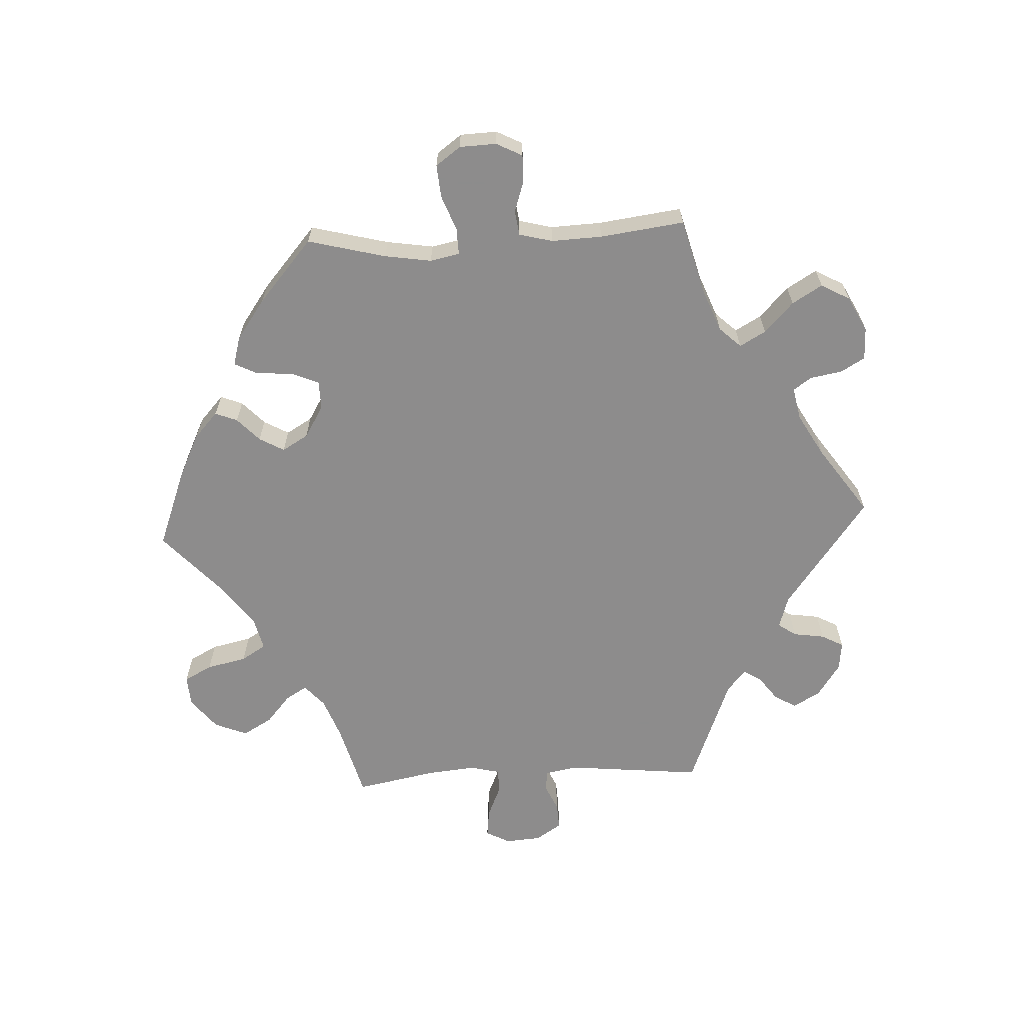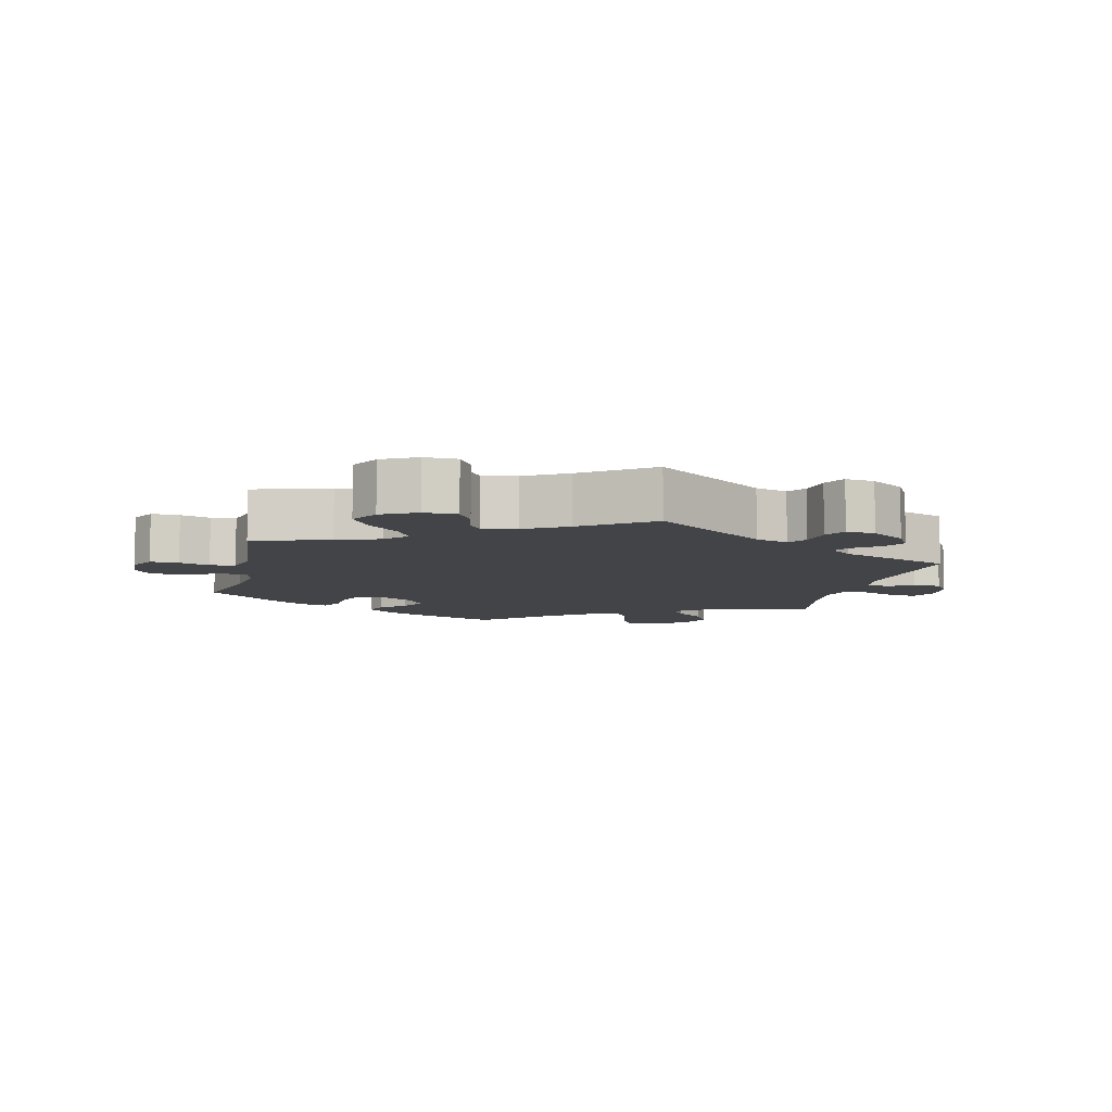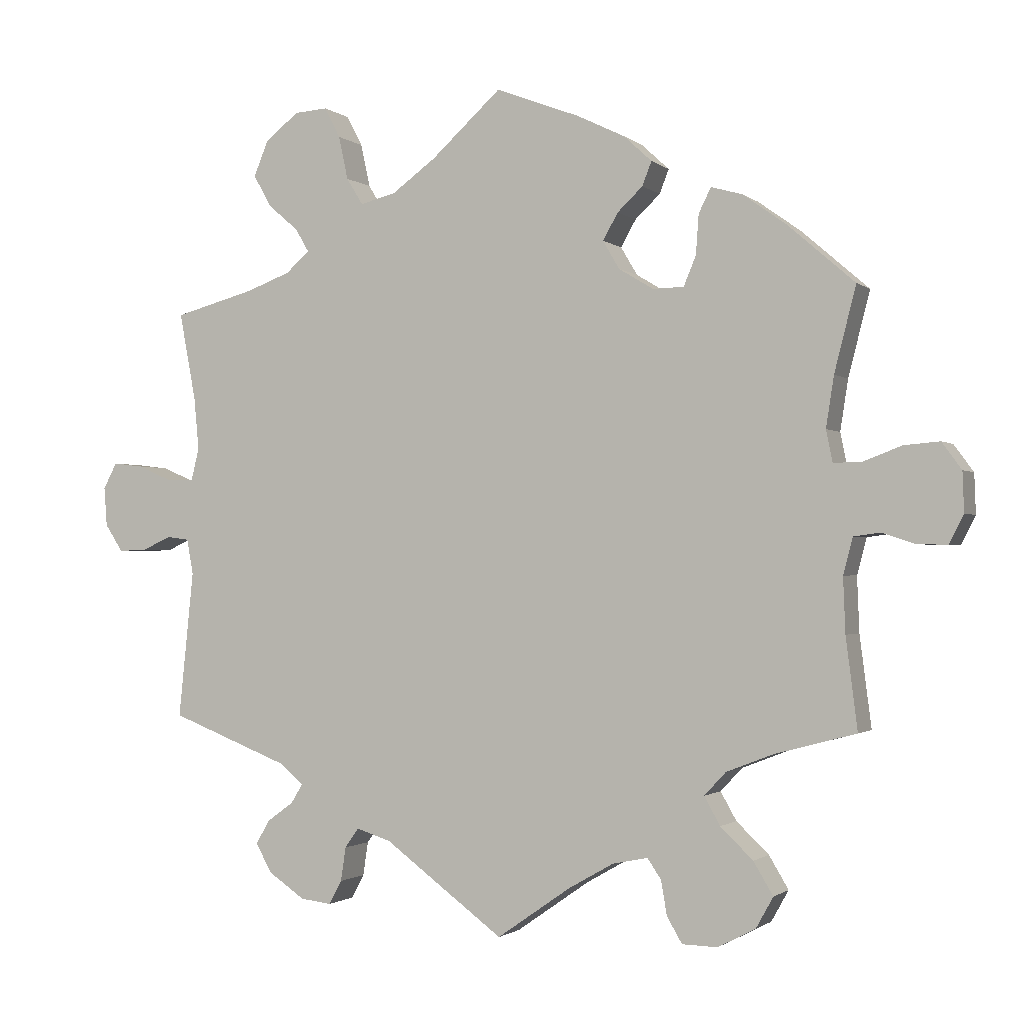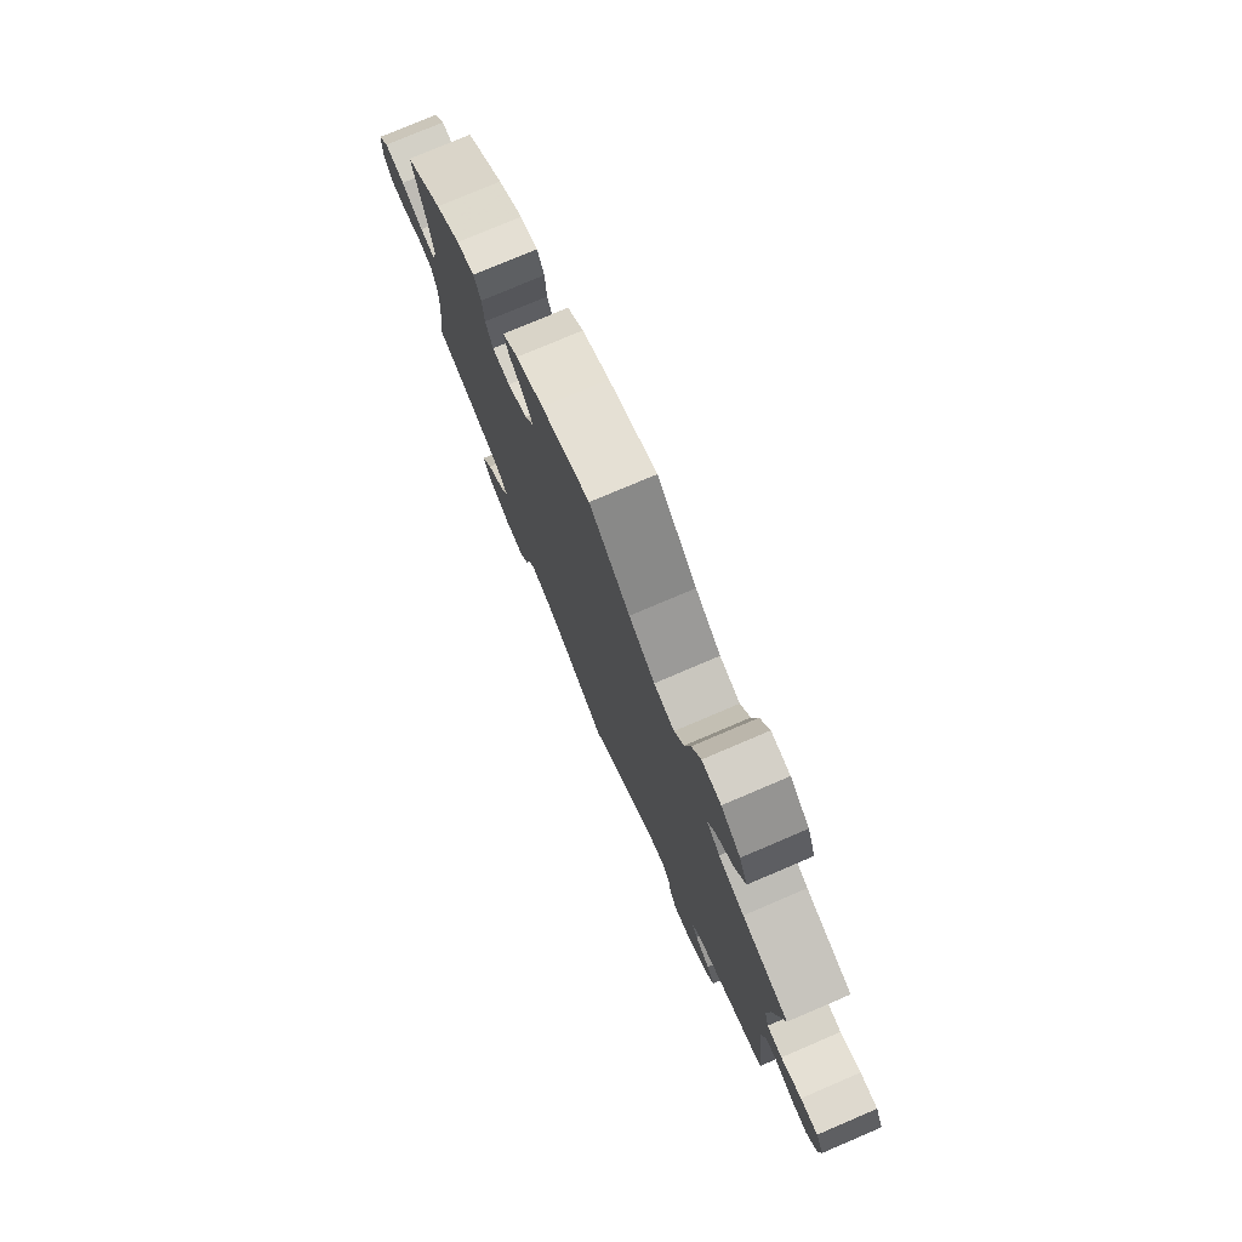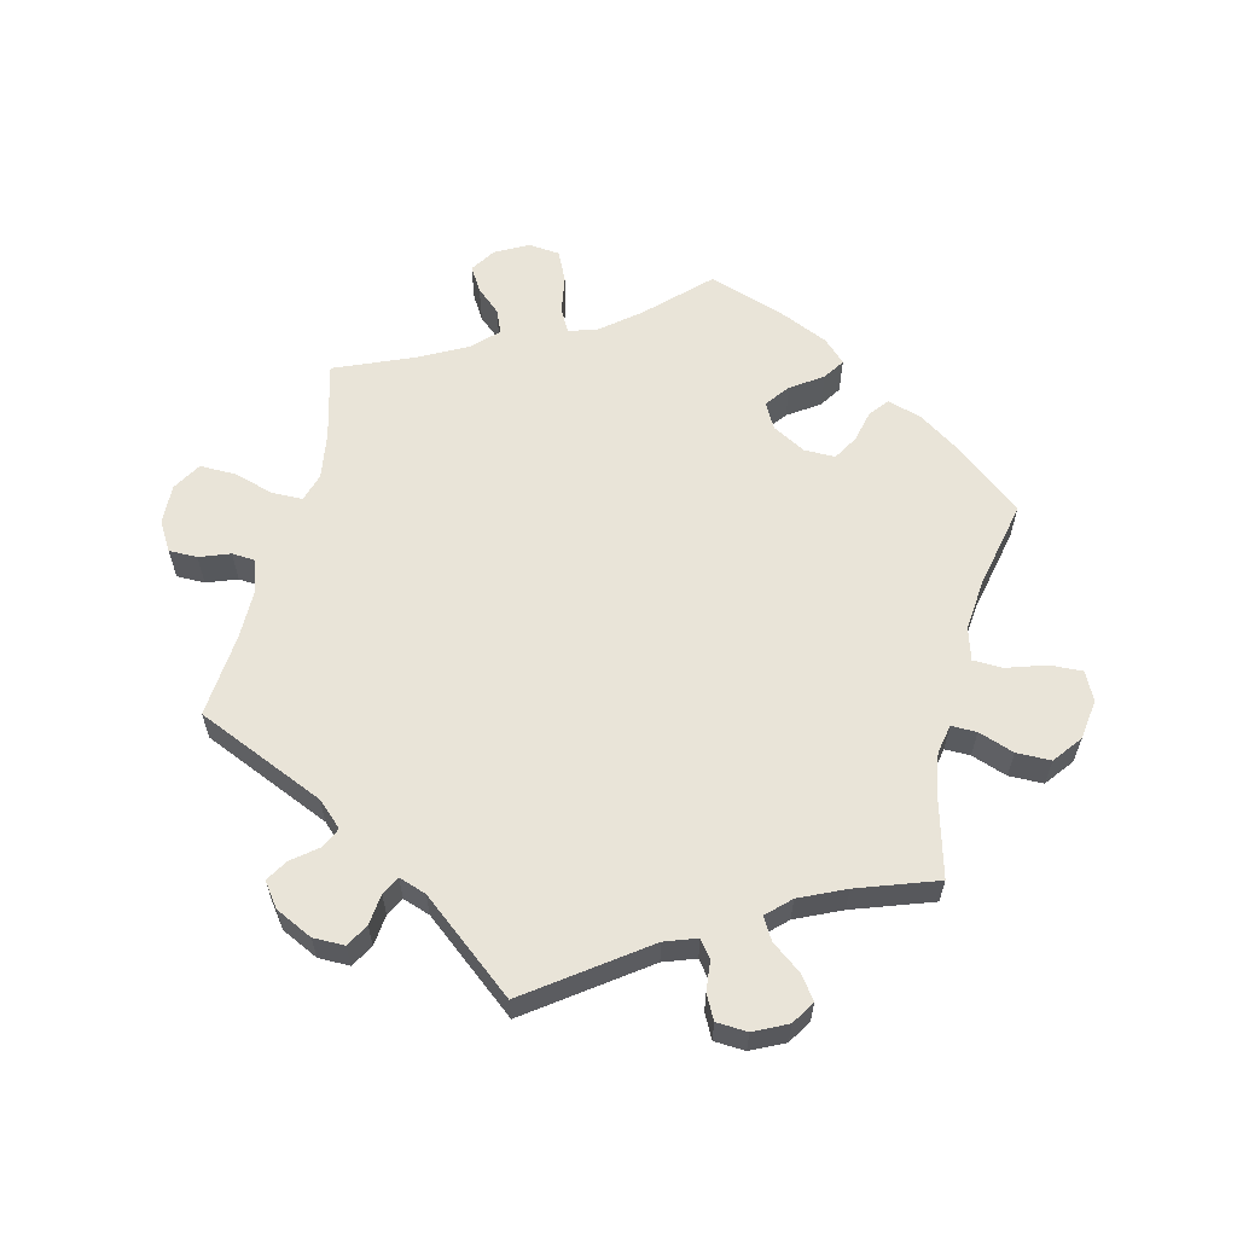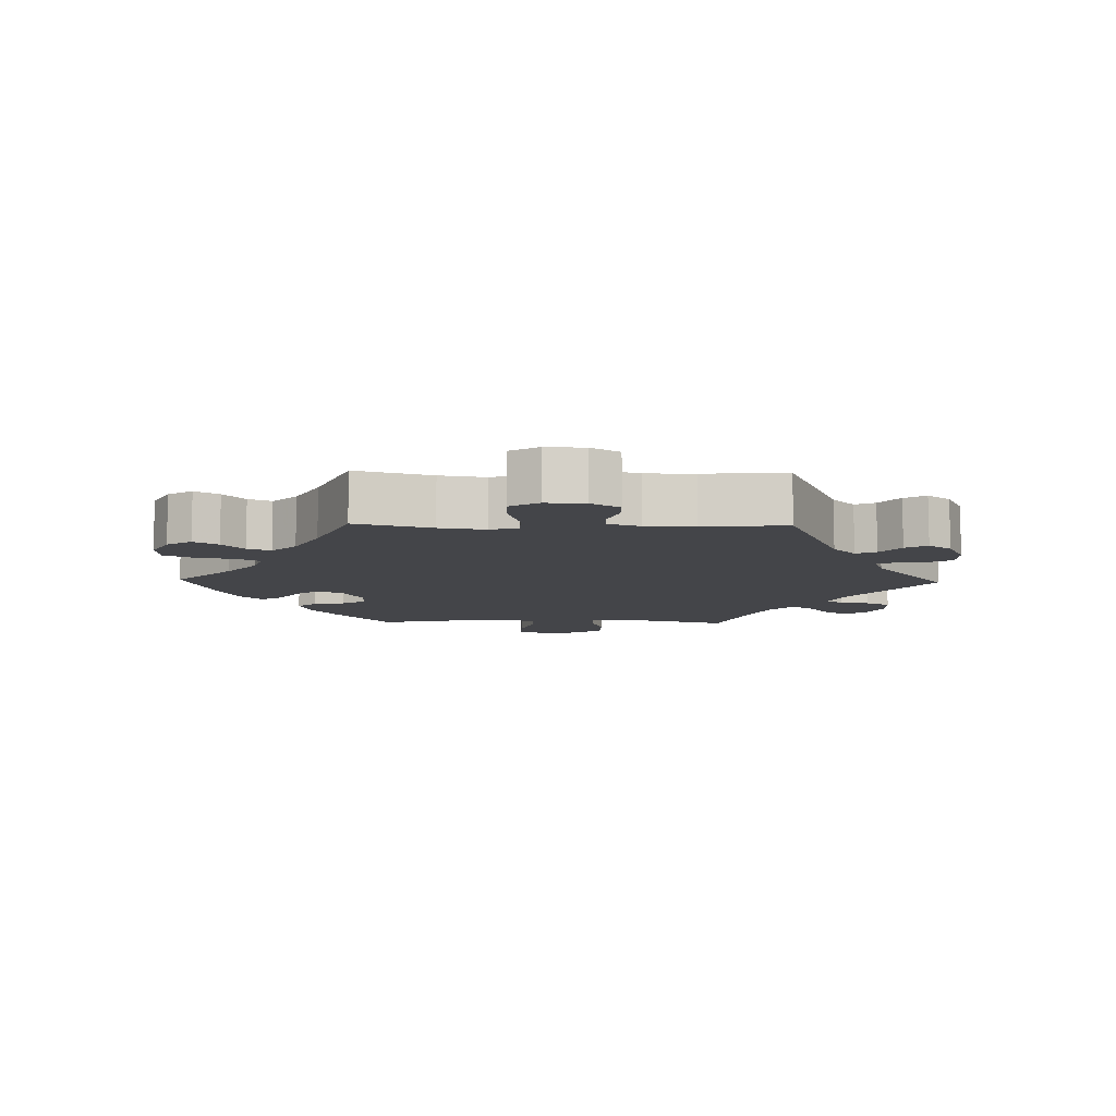
<metadata>
{"format":"obj","ext":"obj","renderer":"f3d","projection":"perspective","resolution":1024,"background":"white","views":[{"elev":-64.3,"azim":93.0,"up":"+Y"},{"elev":-8.1,"azim":166.8,"up":"+Y"},{"elev":-1.4,"azim":22.9,"up":"+Z"},{"elev":77.0,"azim":-113.1,"up":"+Z"},{"elev":60.5,"azim":-106.2,"up":"+Y"},{"elev":-9.0,"azim":148.5,"up":"+Y"}]}
</metadata>
<code>
v 0.116 0.07 0.533
v 0.182 0.07 0.501
v 0.221 0.07 0.465
v 0.208 0.07 0.432
v 0.173 0.07 0.399
v 0.152 0.07 0.362
v 0.175 0.07 0.323
v 0.223 0.07 0.294
v 0.266 0.07 0.295
v 0.283 0.07 0.336
v 0.287 0.07 0.391
v 0.304 0.07 0.425
v 0.347 0.07 0.413
v 0.407 0.07 0.37
v 0.5 0.07 0.289
v 0.47 0.07 0.172
v 0.459 0.07 0.102
v 0.468 0.07 0.058
v 0.507 0.07 0.059
v 0.56 0.07 0.079
v 0.609 0.07 0.083
v 0.636 0.07 0.046
v 0.638 0.07 -0.009
v 0.618 0.07 -0.048
v 0.576 0.07 -0.047
v 0.531 0.07 -0.032
v 0.494 0.07 -0.037
v 0.481 0.07 -0.087
v 0.484 0.07 -0.163
v 0.5 0.07 -0.289
v 0.387 0.07 -0.319
v 0.323 0.07 -0.344
v 0.293 0.07 -0.376
v 0.315 0.07 -0.415
v 0.36 0.07 -0.458
v 0.387 0.07 -0.503
v 0.363 0.07 -0.546
v 0.311 0.07 -0.573
v 0.262 0.07 -0.572
v 0.241 0.07 -0.536
v 0.233 0.07 -0.489
v 0.214 0.07 -0.461
v 0.165 0.07 -0.471
v 0.102 0.07 -0.507
v 0 0.07 -0.578
v -0.166 0.07 -0.455
v -0.214 0.07 -0.44
v -0.233 0.07 -0.467
v -0.24 0.07 -0.514
v -0.258 0.07 -0.547
v -0.301 0.07 -0.542
v -0.351 0.07 -0.508
v -0.374 0.07 -0.468
v -0.355 0.07 -0.435
v -0.318 0.07 -0.408
v -0.302 0.07 -0.382
v -0.334 0.07 -0.354
v -0.501 0.07 -0.289
v -0.48 0.07 -0.085
v -0.489 0.07 -0.036
v -0.52 0.07 -0.032
v -0.56 0.07 -0.05
v -0.6 0.07 -0.052
v -0.625 0.07 -0.014
v -0.629 0.07 0.04
v -0.61 0.07 0.076
v -0.568 0.07 0.071
v -0.519 0.07 0.05
v -0.482 0.07 0.05
v -0.471 0.07 0.095
v -0.478 0.07 0.168
v -0.501 0.07 0.289
v -0.389 0.07 0.319
v -0.327 0.07 0.342
v -0.294 0.07 0.371
v -0.313 0.07 0.403
v -0.355 0.07 0.439
v -0.38 0.07 0.483
v -0.36 0.07 0.532
v -0.313 0.07 0.569
v -0.267 0.07 0.572
v -0.245 0.07 0.53
v -0.232 0.07 0.47
v -0.209 0.07 0.433
v -0.16 0.07 0.445
v -0.098 0.07 0.49
v -0.001 0.07 0.578
v 0.116 0 0.533
v 0.182 0 0.501
v 0.221 0 0.465
v 0.208 0 0.432
v 0.173 0 0.399
v 0.152 0 0.362
v 0.175 0 0.323
v 0.223 0 0.294
v 0.266 0 0.295
v 0.283 0 0.336
v 0.287 0 0.391
v 0.304 0 0.425
v 0.347 0 0.413
v 0.407 0 0.37
v 0.5 0 0.289
v 0.47 0 0.172
v 0.459 0 0.102
v 0.468 0 0.058
v 0.507 0 0.059
v 0.56 0 0.079
v 0.609 0 0.083
v 0.636 0 0.046
v 0.638 0 -0.009
v 0.618 0 -0.048
v 0.576 0 -0.047
v 0.531 0 -0.032
v 0.494 0 -0.037
v 0.481 0 -0.087
v 0.484 0 -0.163
v 0.5 0 -0.289
v 0.387 0 -0.319
v 0.323 0 -0.344
v 0.293 0 -0.376
v 0.315 0 -0.415
v 0.36 0 -0.458
v 0.387 0 -0.503
v 0.363 0 -0.546
v 0.311 0 -0.573
v 0.262 0 -0.572
v 0.241 0 -0.536
v 0.233 0 -0.489
v 0.214 0 -0.461
v 0.165 0 -0.471
v 0.102 0 -0.507
v 0 0 -0.578
v -0.166 0 -0.455
v -0.214 0 -0.44
v -0.233 0 -0.467
v -0.24 0 -0.514
v -0.258 0 -0.547
v -0.301 0 -0.542
v -0.351 0 -0.508
v -0.374 0 -0.468
v -0.355 0 -0.435
v -0.318 0 -0.408
v -0.302 0 -0.382
v -0.334 0 -0.354
v -0.501 0 -0.289
v -0.48 0 -0.085
v -0.489 0 -0.036
v -0.52 0 -0.032
v -0.56 0 -0.05
v -0.6 0 -0.052
v -0.625 0 -0.014
v -0.629 0 0.04
v -0.61 0 0.076
v -0.568 0 0.071
v -0.519 0 0.05
v -0.482 0 0.05
v -0.471 0 0.095
v -0.478 0 0.168
v -0.501 0 0.289
v -0.389 0 0.319
v -0.327 0 0.342
v -0.294 0 0.371
v -0.313 0 0.403
v -0.355 0 0.439
v -0.38 0 0.483
v -0.36 0 0.532
v -0.313 0 0.569
v -0.267 0 0.572
v -0.245 0 0.53
v -0.232 0 0.47
v -0.209 0 0.433
v -0.16 0 0.445
v -0.098 0 0.49
v -0.001 0 0.578
f 86 87 1 2
f 85 86 2 3
f 84 85 3 4
f 80 81 82 83
f 80 83 84
f 79 80 84
f 76 77 78 79
f 75 76 79 84
f 74 75 84 4
f 71 72 73
f 70 71 73 74
f 69 70 74 4
f 65 66 67 68
f 65 68 69
f 64 65 69
f 61 62 63 64
f 60 61 64 69
f 59 60 69 4
f 57 58 59
f 56 57 59
f 52 53 54 55
f 52 55 56
f 51 52 56
f 48 49 50 51
f 47 48 51 56
f 46 47 56 59
f 44 45 46 59
f 38 39 40 41
f 38 41 42
f 37 38 42
f 34 35 36 37
f 33 34 37 42
f 29 30 31
f 28 29 31 32
f 27 28 32 33
f 23 24 25 26
f 23 26 27
f 22 23 27
f 19 20 21 22
f 18 19 22 27
f 13 14 15 16
f 13 16 17
f 10 11 12 13
f 9 10 13 17
f 8 9 17 18
f 59 4 5
f 59 5 6
f 43 44 59 6
f 42 43 6 7
f 18 27 33 42
f 7 8 18 42
f 89 88 174 173
f 90 89 173 172
f 91 90 172 171
f 170 169 168 167
f 171 170 167
f 171 167 166
f 166 165 164 163
f 171 166 163 162
f 91 171 162 161
f 160 159 158
f 161 160 158 157
f 91 161 157 156
f 155 154 153 152
f 156 155 152
f 156 152 151
f 151 150 149 148
f 156 151 148 147
f 91 156 147 146
f 146 145 144
f 146 144 143
f 142 141 140 139
f 143 142 139
f 143 139 138
f 138 137 136 135
f 143 138 135 134
f 146 143 134 133
f 146 133 132 131
f 128 127 126 125
f 129 128 125
f 129 125 124
f 124 123 122 121
f 129 124 121 120
f 118 117 116
f 119 118 116 115
f 120 119 115 114
f 113 112 111 110
f 114 113 110
f 114 110 109
f 109 108 107 106
f 114 109 106 105
f 103 102 101 100
f 104 103 100
f 100 99 98 97
f 104 100 97 96
f 105 104 96 95
f 92 91 146
f 93 92 146
f 93 146 131 130
f 94 93 130 129
f 129 120 114 105
f 129 105 95 94
f 1 88 89 2
f 2 89 90 3
f 3 90 91 4
f 4 91 92 5
f 5 92 93 6
f 6 93 94 7
f 7 94 95 8
f 8 95 96 9
f 9 96 97 10
f 10 97 98 11
f 11 98 99 12
f 12 99 100 13
f 13 100 101 14
f 14 101 102 15
f 15 102 103 16
f 16 103 104 17
f 17 104 105 18
f 18 105 106 19
f 19 106 107 20
f 20 107 108 21
f 21 108 109 22
f 22 109 110 23
f 23 110 111 24
f 24 111 112 25
f 25 112 113 26
f 26 113 114 27
f 27 114 115 28
f 28 115 116 29
f 29 116 117 30
f 30 117 118 31
f 31 118 119 32
f 32 119 120 33
f 33 120 121 34
f 34 121 122 35
f 35 122 123 36
f 36 123 124 37
f 37 124 125 38
f 38 125 126 39
f 39 126 127 40
f 40 127 128 41
f 41 128 129 42
f 42 129 130 43
f 43 130 131 44
f 44 131 132 45
f 45 132 133 46
f 46 133 134 47
f 47 134 135 48
f 48 135 136 49
f 49 136 137 50
f 50 137 138 51
f 51 138 139 52
f 52 139 140 53
f 53 140 141 54
f 54 141 142 55
f 55 142 143 56
f 56 143 144 57
f 57 144 145 58
f 58 145 146 59
f 59 146 147 60
f 60 147 148 61
f 61 148 149 62
f 62 149 150 63
f 63 150 151 64
f 64 151 152 65
f 65 152 153 66
f 66 153 154 67
f 67 154 155 68
f 68 155 156 69
f 69 156 157 70
f 70 157 158 71
f 71 158 159 72
f 72 159 160 73
f 73 160 161 74
f 74 161 162 75
f 75 162 163 76
f 76 163 164 77
f 77 164 165 78
f 78 165 166 79
f 79 166 167 80
f 80 167 168 81
f 81 168 169 82
f 82 169 170 83
f 83 170 171 84
f 84 171 172 85
f 85 172 173 86
f 86 173 174 87
f 87 174 88 1

</code>
